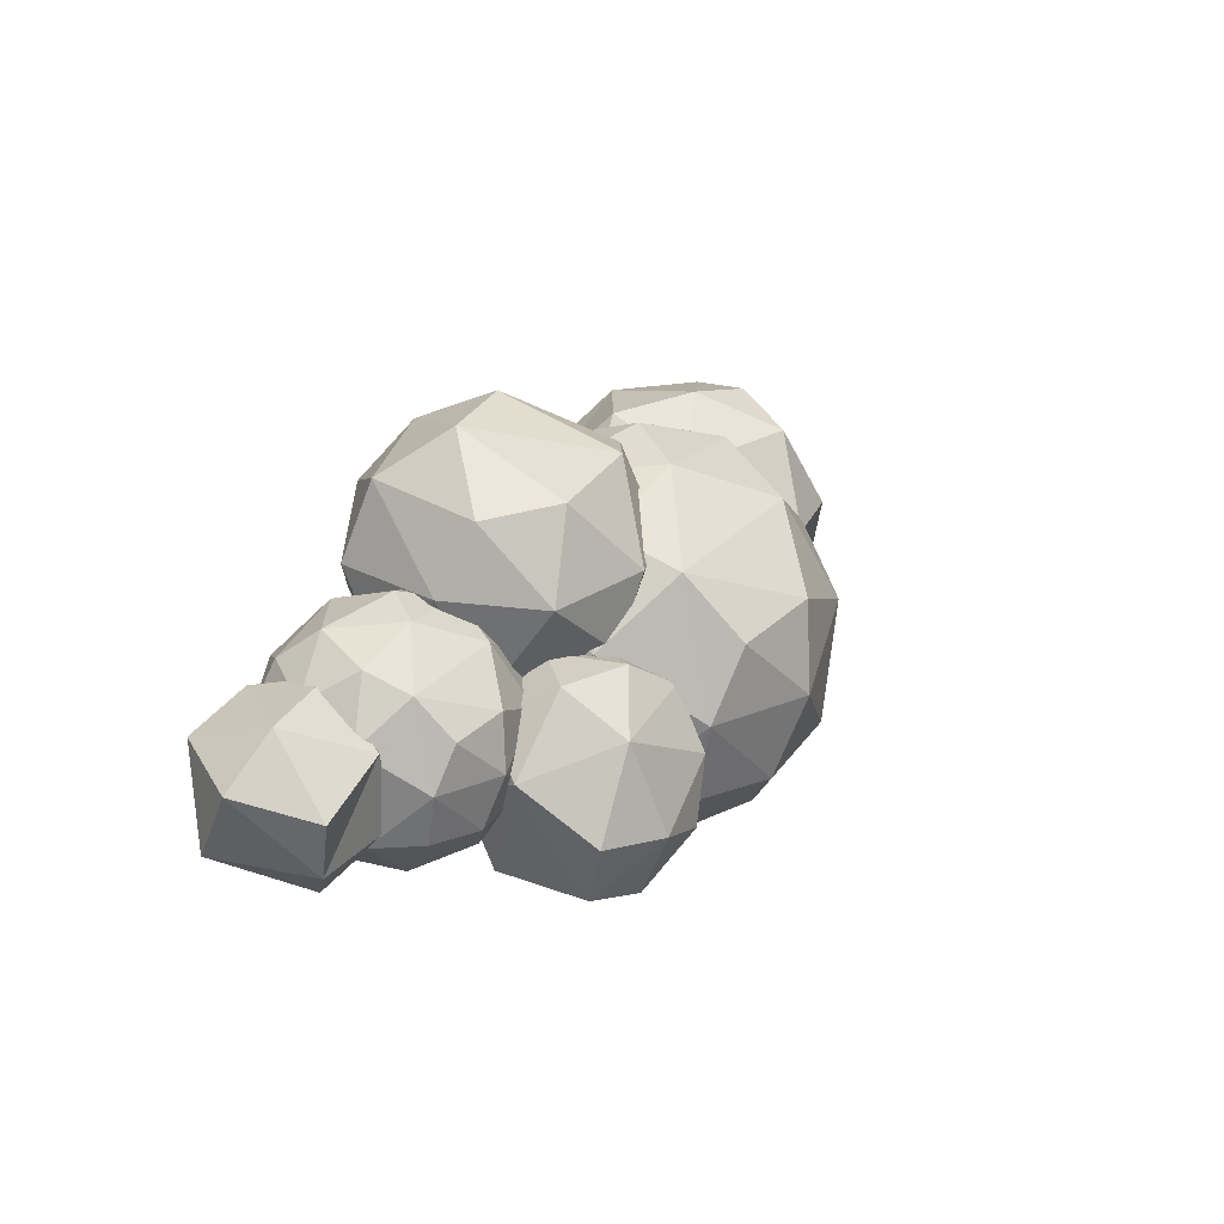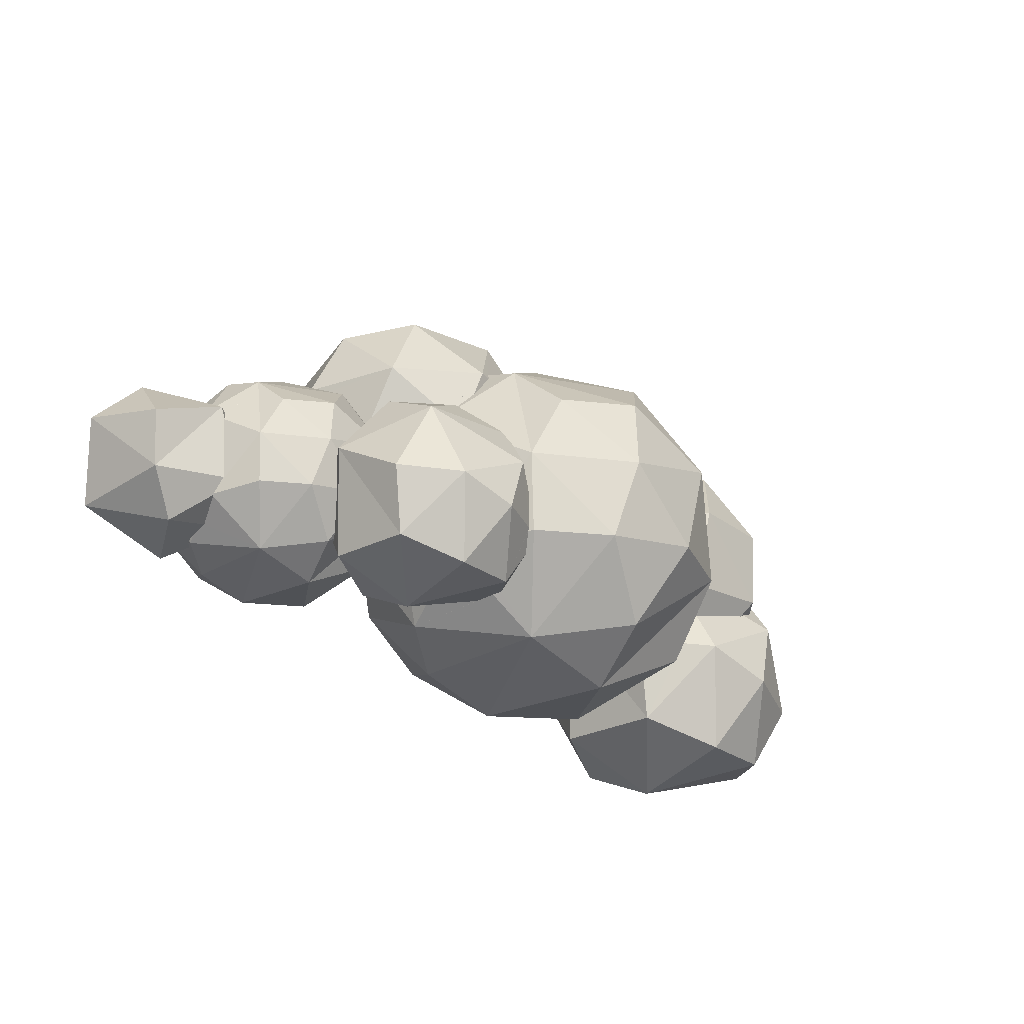
<metadata>
{"format":"obj","ext":"obj","renderer":"f3d","projection":"perspective","resolution":1024,"background":"white","views":[{"elev":14.1,"azim":118.4,"up":"+Z"},{"elev":-40.4,"azim":141.7,"up":"+Z"}]}
</metadata>
<code>
o Low_Poly_Cloud_V1
v -29.99 5.934 0.1492
v -29.7 2.45 1.425
v -30.19 3.946 4.237
v -29.91 7.022 4.275
v -27.67 5.938 7.161
v -26.28 8.92 5.963
v -23.85 5.384 7.045
v -23.34 6.028 6.505
v -23.77 6.506 6.395
v -23.79 6.924 6.171
v -23.87 8.016 5.595
v -26.55 9.822 3.067
v -23.76 8.26 4.545
v -24.2 9.404 2.649
v -23.69 8.93 3.267
v -25.68 9.498 1.273
v -25.92 9.398 1.083
v -26.57 9.024 0.2052
v -28.32 8.828 0.7392
v -26.52 7.338 -1.077
v -26.68 8.732 0.02725
v -26.43 6.502 -1.575
v -26.3 5.31 -1.707
v -27.24 2.926 -1.381
v -26.25 5.244 -1.735
v -25.61 4.236 -1.517
v -24.74 3.158 -1.273
v -25.77 0.5818 1.005
v -24.51 2.834 -0.9407
v -23.87 2.558 -0.5988
v -27.62 0.5938 3.491
v -23.39 1.616 4.971
v -22.05 2.106 1.243
v -21.84 3.044 2.301
v -21.99 3.748 4.151
v -21.9 2.766 1.975
v -21.93 2.464 1.501
v -22.92 5.356 5.911
v -26.54 2.434 6.561
v -22.2 2.27 0.9093
v -13.4 11.45 -10.17
v -12.22 10.39 -7.559
v -12.14 4.658 -8.905
v -11.87 7.566 -7.467
v -11.21 5.712 -6.349
v -18.15 5.878 -11.76
v -16.74 1.416 -8.771
v -23.22 2.01 -6.803
v -26.39 6.928 -7.797
v -23.67 11.5 -9.943
v -18.67 12.69 -11.11
v -20.81 15.82 -6.291
v -25.86 12.74 -5.205
v -21.93 15.77 -1.177
v -26.82 10.06 0.04725
v -21.82 3.014 2.293
v -20.79 2.232 2.483
v -17.68 0.8078 -0.2467
v -17.26 -0.1542 -2.879
v -15.09 1.542 -0.9308
v -17.91 0.7778 -0.1107
v -18.09 0.7878 0.08525
v -18.71 1.008 1.165
v -19.74 1.46 2.571
v -22.53 0.5598 -1.963
v -14.01 1.86 -1.233
v -12.78 1.368 -3.617
v -12.34 2.558 -1.193
v -11.92 3.102 -2.313
v -11.9 3.246 -1.703
v -11.86 3.156 -2.687
v -11.77 3.27 -2.909
v -15.19 15.23 -2.757
v -16.01 16.04 -5.453
v -15.21 15.24 -2.743
v -14.54 14.88 -2.955
v -13.83 14.78 -5.455
v -19.65 15.34 -0.7287
v -19.95 15.32 -0.4828
v -20.83 15.06 0.09725
v -21.92 14.24 1.785
v -12.36 12.41 -7.773
v -13.12 13.39 -6.951
v -13.88 14.21 -6.371
v -23.91 11.45 2.269
v -23.36 12.4 2.475
v -11.4 4.892 -5.223
v -23.82 6.652 6.691
v -24.37 12.15 5.067
v -22.19 12.83 8.799
v -19.7 8.302 12.36
v -18.43 12.24 12.38
v -16.41 16 10.28
v -13.71 11.11 12.72
v -10.11 12.6 10.07
v -10.66 13.87 9.367
v -12.82 16.94 5.623
v -14.27 18.29 4.393
v -12.64 16.22 6.783
v -11.78 14.99 8.273
v -19.54 17.43 5.265
v -20.23 16.1 0.3432
v -14.03 16.86 -1.501
v -14.38 17.2 0.1072
v -13.97 17.5 1.005
v -14.05 16.54 -1.833
v -13 0.3078 0.8353
v -11.69 3.032 -1.385
v -17.8 0.5958 0.01125
v -18.92 0.3378 5.119
v -13 0.9058 8.265
v -8.821 3.494 7.785
v -8.723 3.46 6.419
v -10.42 2.034 1.661
v -10.49 1.932 0.9212
v -8.503 4.094 7.747
v -8.519 4.14 7.797
v -9.929 7.358 11.6
v -8.419 6.99 9.433
v -8.373 7.568 9.729
v -8.559 7.98 9.867
v -9.375 10.1 10.4
v -14.92 4.58 12.18
v -18.91 2.744 9.923
v -14.17 15.85 -2.301
v -13.35 17.82 3.575
v -13.05 17.84 4.169
v -10.08 11.97 10.24
v -9.645 10.53 10.43
v -6.693 14.23 -12.11
v 0.1354 15.45 -11.78
v -3.665 5.946 -11.21
v -10.29 7.604 -9.573
v -12.73 15.35 -7.853
v -12.17 19.95 -3.953
v -5.563 19.25 -10.38
v -7.239 22.9 -5.365
v -1.127 22.47 -7.211
v 3.549 20 -7.545
v 3.105 18.63 -8.443
v 2.955 15.9 -9.745
v 3.749 19.68 -7.559
v 3.229 15.4 -9.785
v 4.853 20.65 -3.759
v 4.847 21.44 -2.671
v 5.049 20.64 -3.339
v 4.285 20.47 -5.267
v 3.755 19.8 -7.369
v 8.593 16.37 1.571
v 8.719 16.2 1.715
v 8.687 16.19 1.585
v 5.577 20.45 -1.845
v 8.733 16.08 1.591
v 5.625 10.42 -8.423
v 4.941 9.2 -9.485
v 5.393 11.14 -8.939
v 6.129 10.09 -7.473
v 7.641 7.304 -3.295
v 7.355 9.176 -4.639
v 7.787 8.644 -3.555
v 7.571 6.336 -3.037
v 7.573 6.272 -3.005
v 6.387 9.894 -6.875
v 7.685 6.604 -2.919
v 8.187 9.534 -3.123
v 7.547 6.154 -2.939
v 4.429 2.84 -4.693
v 0.2974 -0.1282 -1.583
v 7.431 6.066 -2.869
v 3.451 2.114 0.9852
v 3.449 2.112 0.9972
v 4.005 2.782 -0.2907
v 4.735 3.498 -0.9427
v 0.5874 1.506 4.923
v -0.1466 1.324 5.817
v 0.5954 1.636 5.477
v -5.921 -0.1542 2.249
v -6.497 0.9138 -5.097
v -10.04 1.302 1.067
v -11.32 19.63 5.779
v -8.793 23.18 1.851
v -4.657 21.28 8.477
v -1.969 24.13 3.471
v 4.819 19.63 5.865
v 0.4034 16.64 10.89
v 5.455 17.57 6.865
v 3.187 16.06 9.427
v 8.229 16.63 2.237
v 8.593 16.16 2.017
v 5.635 17.85 6.185
v 6.681 17.6 4.327
v 8.193 16.66 2.277
v 8.705 15.94 1.857
v -1.177 7.024 10.82
v -2.691 6.184 11
v -1.207 6.072 10.28
v 0.4734 1.858 6.005
v -0.5446 2.94 7.351
v -1.403 4.386 8.935
v -7.963 3.756 8.013
v -9.001 11.11 11.24
v -7.325 16.32 11.26
v -2.569 12.99 12.53
v -0.4446 11.97 11.77
v -0.3486 12.96 11.62
v -0.2246 13.16 11.55
v 1.441 14.64 10.69
v -1.253 7.854 11.03
v -1.381 8.852 11.29
v 2.463 15.69 9.909
v 3.369 22.82 1.875
v -1.675 24.51 -2.075
v -0.5806 1.192 -6.435
v 1.653 6.236 -10.24
v 8.731 15.71 1.609
v 8.211 16.65 2.243
v 7.835 17.23 1.493
v 6.043 19.54 -0.008747
v 5.923 19.74 -0.3107
v 5.611 20.36 -1.571
v 5.387 11.15 -8.943
v 3.581 14.17 -9.717
v 25.21 9.792 -6.875
v 28.46 6.24 -2.163
v 26.52 3.136 -6.403
v 22.85 7.836 -8.759
v 20.85 9.494 -6.739
v 20.89 9.536 -6.695
v 20.83 9.986 -6.199
v 20.77 10.34 -5.807
v 20.19 7.412 -7.473
v 20.84 9.386 -6.791
v 20.08 5.292 -7.539
v 20.95 3.4 -8.085
v 19.74 4.732 -7.407
v 20.18 5.51 -7.577
v 20.21 5.68 -7.583
v 20.26 6.294 -7.573
v 19.43 3.106 -6.351
v 19.99 1.906 -4.707
v 19.84 2.314 -5.295
v 21.61 0.5958 -3.731
v 19.71 1.772 -4.249
v 19.99 2.152 -2.811
v 19.79 2.072 -3.369
v 20.89 2.816 0.06125
v 20.86 2.536 -0.6107
v 20.77 3.234 0.7912
v 21.79 2.812 1.441
v 21.13 4.868 1.793
v 21.15 4.908 1.793
v 21.56 6.282 1.841
v 21.52 7.12 1.933
v 25.98 7.562 1.003
v 21.98 10.29 -0.4128
v 22.08 9.804 -0.07675
v 21.75 10.59 -0.5967
v 21.95 11.13 -1.013
v 21.74 7.424 1.683
v 21.57 10.88 -1.039
v 21.58 11.02 -1.741
v 26.28 10.87 -3.551
v 25.58 1.83 -0.4667
v 21.61 11.01 -1.809
v 8.999 0.3878 3.741
v 9.093 3.85 0.1913
v 9.139 3.774 0.2953
v 9.507 3.404 0.8813
v 10.91 2.904 2.167
v 4.941 2.17 -0.3227
v 7.775 6.048 -2.939
v 7.763 5.626 -2.489
v 8.683 4.506 -0.7528
v 7.761 6.242 -3.033
v 9.441 15.21 1.667
v 10.41 14.38 1.569
v 10.93 13.37 0.8533
v 12.07 13.04 1.497
v 10.99 13.07 0.5593
v 12.2 15.83 4.849
v 15 10.1 5.369
v 14.69 10.25 4.783
v 13.59 11.89 3.913
v 12.73 12.66 2.683
v 14.74 10.07 4.879
v 14.83 9.738 5.015
v 14.58 8.558 5.525
v 13.06 2.82 6.171
v 14.31 7.584 5.529
v 13.51 5.22 4.899
v 12.94 3.802 4.013
v 12.54 4.648 11.04
v 13.85 12.01 9.587
v 10.49 8.772 13.93
v 5.861 3.1 13.23
v 7.989 0.5458 9.763
v 3.557 -0.1202 7.227
v -0.7966 3.842 10.25
v -0.8826 8.288 12.21
v 5.161 8.194 15.09
v -0.2426 13.04 11.76
v 3.909 15.42 11.95
v 6.345 18.08 6.115
v 10.39 15.57 10.33
v 11.19 2.926 2.611
v 12.02 3.264 3.435
v 15.52 15.24 -3.875
v 13.29 12.56 -9.857
v 12.28 17.89 -11
v 8.525 13.46 -12.11
v 9.655 10.01 -9.659
v 4.179 17.94 -10.78
v 8.125 18.85 -11.75
v 6.455 21.43 -8.011
v 5.593 21.51 -3.973
v 11.32 13.23 0.5553
v 8.413 9.026 -4.823
v 8.645 9.12 -5.383
v 9.425 9.358 -6.889
v 11.46 10.06 -7.339
v 15.23 14.8 -3.459
v 15.24 14.78 -3.679
v 15.2 14.62 -4.085
v 13.34 14.43 -0.3987
v 12.72 16.45 0.9413
v 13.2 14.31 -0.1927
v 14.59 14.74 -2.419
v 11.93 20.14 -1.759
v 13.93 19.49 -7.337
v 10.25 21.62 -7.375
v 8.777 18.38 1.483
v 12.29 13.9 0.2173
v 9.211 9.358 -6.737
v 9.227 9.36 -6.757
v 9.237 9.362 -6.769
v 9.333 9.362 -6.837
v 11.57 10.13 -7.331
v 13.07 11.46 -7.969
v 14.57 13.88 -5.825
v 13.24 11.82 -7.933
v 13.45 12.19 -7.749
v 12.95 8.692 -9.383
v 17.15 9.438 -9.183
v 14.81 3.596 -8.831
v 10.74 4.616 -7.823
v 13.64 11.78 -8.321
v 16.37 13.76 -6.371
v 19.25 12.24 -6.575
v 20.04 13.12 -3.579
v 20.1 5.596 -7.769
v 19.79 1.688 -4.821
v 17.25 -0.1382 -2.911
v 20.71 2.322 -0.07475
v 16.97 0.7538 1.639
v 13.42 -0.1562 -0.5547
v 13.07 0.5018 -5.071
v 10.89 0.7418 -1.281
v 9.635 1.938 -3.527
v 8.277 4.558 -4.549
v 7.819 7.972 -4.941
v 14.2 13.03 3.275
v 15.85 14.78 0.1973
v 20.03 12.01 1.669
v 17.31 10.17 4.757
v 20.82 9.438 2.919
v 19.47 6 4.353
v 20.04 3.394 2.573
v 15.41 3.742 4.827
v 12.17 2.25 2.991
v 15.48 7.93 5.765
v 19.13 13.97 -0.7847
v 16.03 15.01 -3.213
v 16.7 0.6738 -5.893
v 18.08 3.774 -8.233
f 1 2 3
f 4 1 3
f 3 5 4
f 6 4 5
f 5 7 6
f 7 8 9
f 7 9 10
f 7 10 11
f 7 11 6
f 11 12 6
f 13 12 11
f 12 13 14
f 15 14 13
f 12 14 16
f 17 18 12
f 19 12 18
f 12 16 17
f 12 19 4
f 20 19 21
f 18 21 19
f 1 20 22
f 1 19 20
f 22 23 1
f 24 23 25
f 24 1 23
f 24 26 27
f 24 25 26
f 28 29 30
f 28 24 29
f 27 29 24
f 24 28 2
f 2 28 31
f 32 31 28
f 28 33 32
f 32 34 35
f 32 36 34
f 32 37 36
f 32 33 37
f 35 38 32
f 7 32 38
f 7 39 32
f 40 37 33
f 32 39 31
f 3 31 39
f 28 30 40
f 28 40 33
f 7 38 8
f 5 39 7
f 4 6 12
f 5 3 39
f 19 1 4
f 31 3 2
f 2 1 24
f 41 42 43
f 44 43 42
f 45 43 44
f 46 41 43
f 43 47 46
f 47 48 46
f 48 49 46
f 49 50 46
f 50 51 46
f 51 50 52
f 52 50 53
f 52 53 54
f 55 54 53
f 53 49 55
f 20 21 55
f 22 20 55
f 49 23 22
f 49 22 55
f 55 18 17
f 18 55 21
f 56 36 57
f 36 56 34
f 58 59 60
f 59 58 61
f 59 61 62
f 59 62 63
f 63 64 65
f 59 63 65
f 48 59 65
f 27 26 65
f 29 27 65
f 48 65 26
f 66 60 59
f 67 66 59
f 66 67 68
f 47 67 59
f 68 69 70
f 68 71 69
f 71 67 72
f 68 67 71
f 73 74 75
f 76 74 73
f 77 74 76
f 78 54 79
f 74 54 78
f 78 75 74
f 80 54 81
f 79 54 80
f 82 41 83
f 41 74 84
f 84 83 41
f 74 77 84
f 74 41 51
f 37 40 65
f 57 36 37
f 57 37 65
f 64 57 65
f 65 30 29
f 30 65 40
f 55 16 14
f 85 55 14
f 85 14 15
f 55 85 86
f 17 16 55
f 86 81 55
f 54 55 81
f 74 52 54
f 51 52 74
f 49 53 50
f 26 25 48
f 48 25 23
f 49 48 23
f 47 59 48
f 67 47 43
f 46 51 41
f 42 41 82
f 87 72 67
f 67 45 87
f 67 43 45
f 10 9 88
f 15 13 89
f 85 15 89
f 11 10 88
f 89 11 88
f 11 89 13
f 90 89 88
f 88 91 90
f 90 91 92
f 93 90 92
f 92 94 93
f 94 95 96
f 94 96 93
f 93 97 98
f 93 99 97
f 93 100 99
f 93 96 100
f 98 101 93
f 98 102 101
f 101 102 90
f 103 102 104
f 105 104 98
f 102 98 104
f 102 75 78
f 75 106 73
f 102 106 75
f 102 103 106
f 79 102 78
f 80 102 79
f 68 107 66
f 107 68 70
f 107 70 108
f 109 58 60
f 109 60 66
f 109 66 107
f 109 107 110
f 57 64 110
f 56 57 110
f 63 110 64
f 110 63 62
f 110 62 109
f 62 61 109
f 111 110 107
f 112 111 107
f 113 112 114
f 107 115 114
f 107 114 112
f 112 113 116
f 116 117 112
f 118 119 120
f 118 117 119
f 118 112 117
f 118 121 122
f 118 120 121
f 118 123 112
f 123 118 94
f 91 123 94
f 124 123 91
f 123 124 111
f 112 123 111
f 111 124 110
f 88 110 124
f 107 108 115
f 58 109 61
f 125 76 73
f 73 106 125
f 98 126 105
f 98 127 126
f 98 97 127
f 128 94 129
f 118 122 129
f 118 129 94
f 94 128 95
f 90 93 101
f 92 91 94
f 91 88 124
f 90 102 89
f 81 86 89
f 102 81 89
f 81 102 80
f 89 86 85
f 35 110 38
f 9 8 88
f 8 38 110
f 88 8 110
f 110 35 34
f 110 34 56
f 130 131 132
f 132 133 130
f 133 134 130
f 134 135 130
f 130 135 136
f 136 135 137
f 137 138 136
f 136 138 131
f 138 139 131
f 131 140 141
f 131 142 140
f 131 139 142
f 141 143 131
f 144 145 146
f 147 145 144
f 148 145 147
f 139 145 148
f 148 142 139
f 149 150 151
f 152 146 145
f 151 150 153
f 154 155 156
f 157 155 154
f 158 159 160
f 161 159 158
f 162 159 161
f 162 163 159
f 162 157 163
f 162 155 157
f 158 164 161
f 159 165 160
f 166 167 162
f 155 162 167
f 168 167 169
f 166 169 167
f 170 171 168
f 172 170 168
f 173 172 168
f 169 173 168
f 171 174 168
f 175 168 174
f 175 174 176
f 175 177 168
f 178 168 177
f 177 179 178
f 69 71 179
f 178 179 71
f 115 179 114
f 179 115 108
f 179 108 70
f 179 70 69
f 45 44 133
f 87 45 133
f 99 180 97
f 127 97 180
f 126 127 180
f 105 126 180
f 104 105 180
f 135 104 180
f 181 135 180
f 180 182 181
f 183 181 182
f 184 183 182
f 182 185 184
f 185 186 184
f 186 185 187
f 150 188 189
f 190 191 184
f 192 184 191
f 184 186 190
f 150 189 193
f 194 195 196
f 175 197 198
f 175 198 199
f 199 196 195
f 175 199 195
f 195 200 175
f 200 195 119
f 120 119 195
f 121 120 195
f 201 121 195
f 201 129 122
f 201 122 121
f 119 117 200
f 128 129 201
f 95 128 201
f 96 95 201
f 202 100 96
f 202 96 201
f 202 201 203
f 202 203 185
f 204 205 203
f 206 203 205
f 203 206 207
f 203 207 185
f 201 195 203
f 195 194 208
f 195 208 209
f 195 209 204
f 195 204 203
f 210 187 185
f 207 210 185
f 202 185 182
f 183 184 211
f 212 183 211
f 145 212 211
f 145 138 212
f 211 184 145
f 212 181 183
f 212 137 181
f 182 180 202
f 202 99 100
f 99 202 180
f 77 76 125
f 134 84 77
f 134 77 125
f 134 83 84
f 114 179 113
f 117 116 200
f 200 116 113
f 200 113 179
f 72 87 133
f 72 133 178
f 71 72 178
f 200 179 177
f 178 213 168
f 178 132 213
f 214 213 132
f 167 213 214
f 175 200 177
f 176 197 175
f 167 168 213
f 155 167 214
f 214 131 155
f 153 150 215
f 193 215 150
f 216 184 192
f 150 216 188
f 149 216 150
f 149 184 216
f 217 184 149
f 218 184 217
f 219 184 218
f 220 184 219
f 152 184 220
f 145 184 152
f 155 221 156
f 155 222 221
f 155 143 222
f 155 131 143
f 138 145 139
f 212 138 137
f 137 135 181
f 135 125 106
f 135 106 103
f 135 103 104
f 125 135 134
f 134 82 83
f 44 42 82
f 82 134 133
f 44 82 133
f 133 132 178
f 132 131 214
f 131 130 136
f 223 224 225
f 225 226 223
f 226 227 228
f 229 226 228
f 230 226 229
f 230 223 226
f 231 232 226
f 227 226 232
f 233 234 235
f 236 234 233
f 237 234 236
f 238 234 237
f 231 234 238
f 226 234 231
f 239 235 234
f 234 240 241
f 234 241 239
f 240 234 242
f 243 240 242
f 244 245 243
f 242 244 243
f 242 246 247
f 242 247 244
f 248 246 242
f 248 242 249
f 250 248 249
f 251 250 249
f 252 251 249
f 253 252 249
f 254 253 249
f 255 256 254
f 257 255 254
f 258 257 254
f 254 259 253
f 259 254 256
f 258 260 257
f 260 258 261
f 258 254 262
f 262 223 258
f 254 224 262
f 254 263 224
f 254 249 263
f 263 249 242
f 242 225 263
f 225 242 234
f 258 230 264
f 223 230 258
f 261 258 264
f 234 226 225
f 225 224 263
f 262 224 223
f 265 266 267
f 265 267 268
f 265 268 269
f 266 265 270
f 271 272 270
f 270 272 273
f 270 273 266
f 271 270 173
f 161 274 162
f 166 271 169
f 274 271 166
f 166 162 274
f 173 169 271
f 173 270 172
f 193 275 215
f 189 275 193
f 188 275 189
f 188 276 275
f 216 276 188
f 277 278 279
f 276 278 277
f 216 278 276
f 216 280 278
f 281 282 280
f 283 280 282
f 284 280 283
f 278 280 284
f 285 281 286
f 282 281 285
f 287 286 281
f 287 288 289
f 281 288 287
f 288 290 289
f 288 291 290
f 292 288 281
f 281 293 292
f 292 293 294
f 294 295 292
f 296 292 295
f 296 295 297
f 265 296 297
f 288 296 265
f 298 297 295
f 299 298 295
f 295 300 299
f 300 301 299
f 301 204 299
f 204 301 205
f 299 204 209
f 206 205 301
f 301 207 206
f 207 302 210
f 301 302 207
f 186 187 302
f 186 303 190
f 302 303 186
f 210 302 187
f 303 302 304
f 280 303 304
f 280 304 293
f 304 302 294
f 294 302 300
f 299 209 208
f 298 199 198
f 301 300 302
f 199 298 196
f 299 208 194
f 299 194 196
f 299 196 298
f 298 198 197
f 197 176 297
f 298 197 297
f 297 176 174
f 171 170 297
f 174 171 297
f 270 297 170
f 300 295 294
f 294 293 304
f 288 292 296
f 281 280 293
f 303 192 191
f 303 216 192
f 303 280 216
f 191 190 303
f 170 172 270
f 164 274 161
f 297 270 265
f 265 269 305
f 265 305 306
f 265 306 291
f 265 291 288
f 307 308 309
f 310 309 308
f 308 311 310
f 156 311 154
f 221 311 156
f 310 311 221
f 221 222 310
f 143 310 222
f 141 310 143
f 312 310 141
f 312 313 310
f 313 312 314
f 312 142 148
f 312 140 142
f 148 314 312
f 315 148 147
f 314 148 315
f 144 315 147
f 279 316 277
f 317 165 159
f 317 159 163
f 318 317 163
f 319 311 320
f 307 321 322
f 322 323 307
f 324 325 326
f 327 325 324
f 321 325 327
f 307 325 321
f 328 325 307
f 307 329 328
f 329 330 328
f 315 328 330
f 219 315 220
f 328 315 219
f 331 219 218
f 328 219 331
f 217 331 218
f 330 329 309
f 330 309 313
f 331 325 328
f 325 275 276
f 275 325 331
f 332 277 316
f 325 276 326
f 277 332 326
f 277 326 276
f 153 215 275
f 151 153 275
f 149 151 275
f 331 217 149
f 331 149 275
f 315 144 146
f 315 146 152
f 315 152 220
f 330 314 315
f 313 314 330
f 312 141 140
f 318 163 157
f 318 157 154
f 333 318 154
f 334 333 154
f 335 334 154
f 336 335 154
f 319 336 154
f 311 319 154
f 337 320 311
f 338 337 311
f 308 338 311
f 310 313 309
f 307 309 329
f 339 307 323
f 308 340 338
f 308 341 340
f 308 339 341
f 308 307 339
f 342 343 344
f 344 345 342
f 345 336 342
f 345 335 336
f 342 336 319
f 320 342 319
f 337 342 320
f 338 342 337
f 346 342 338
f 338 340 346
f 341 346 340
f 347 346 339
f 341 339 346
f 346 347 343
f 347 348 343
f 343 228 227
f 343 348 228
f 227 232 343
f 348 349 229
f 229 228 348
f 264 230 349
f 229 349 230
f 350 238 237
f 236 350 237
f 233 350 236
f 241 240 351
f 351 243 352
f 243 351 240
f 352 243 245
f 247 353 244
f 352 245 244
f 352 244 353
f 353 354 352
f 354 355 352
f 356 352 355
f 355 357 356
f 358 356 357
f 358 357 267
f 268 267 357
f 359 358 273
f 267 266 273
f 267 273 358
f 345 358 359
f 273 272 359
f 360 359 158
f 158 274 164
f 274 158 359
f 271 274 359
f 272 271 359
f 158 160 360
f 361 332 284
f 279 278 316
f 332 316 278
f 278 284 332
f 326 361 324
f 332 361 326
f 362 324 361
f 363 362 361
f 361 364 363
f 363 364 365
f 255 363 256
f 365 256 363
f 256 365 259
f 259 365 253
f 366 253 365
f 366 252 253
f 367 251 252
f 252 366 367
f 251 367 250
f 367 248 250
f 367 246 248
f 367 353 246
f 366 368 367
f 367 368 354
f 368 369 354
f 290 291 368
f 368 306 369
f 306 368 291
f 306 305 369
f 289 370 287
f 286 287 370
f 285 286 370
f 364 285 370
f 364 370 366
f 289 290 368
f 370 289 368
f 368 366 370
f 365 364 366
f 283 282 364
f 361 283 364
f 285 364 282
f 362 363 371
f 372 362 371
f 349 372 371
f 349 347 372
f 371 363 349
f 324 362 327
f 372 327 362
f 321 372 322
f 327 372 321
f 361 284 283
f 317 160 165
f 318 360 317
f 360 318 333
f 160 317 360
f 359 360 333
f 359 333 334
f 268 357 269
f 305 269 357
f 369 305 357
f 345 356 358
f 369 357 355
f 356 373 352
f 356 344 373
f 374 373 344
f 351 373 374
f 354 369 355
f 367 354 353
f 247 246 353
f 351 352 373
f 351 239 241
f 351 374 239
f 235 239 374
f 374 233 235
f 374 350 233
f 374 343 350
f 257 363 255
f 260 363 257
f 261 363 260
f 264 363 261
f 349 363 264
f 350 231 238
f 231 343 232
f 350 343 231
f 347 349 348
f 372 323 322
f 372 339 323
f 347 339 372
f 359 334 335
f 359 335 345
f 345 344 356
f 344 343 374
f 343 342 346

</code>
